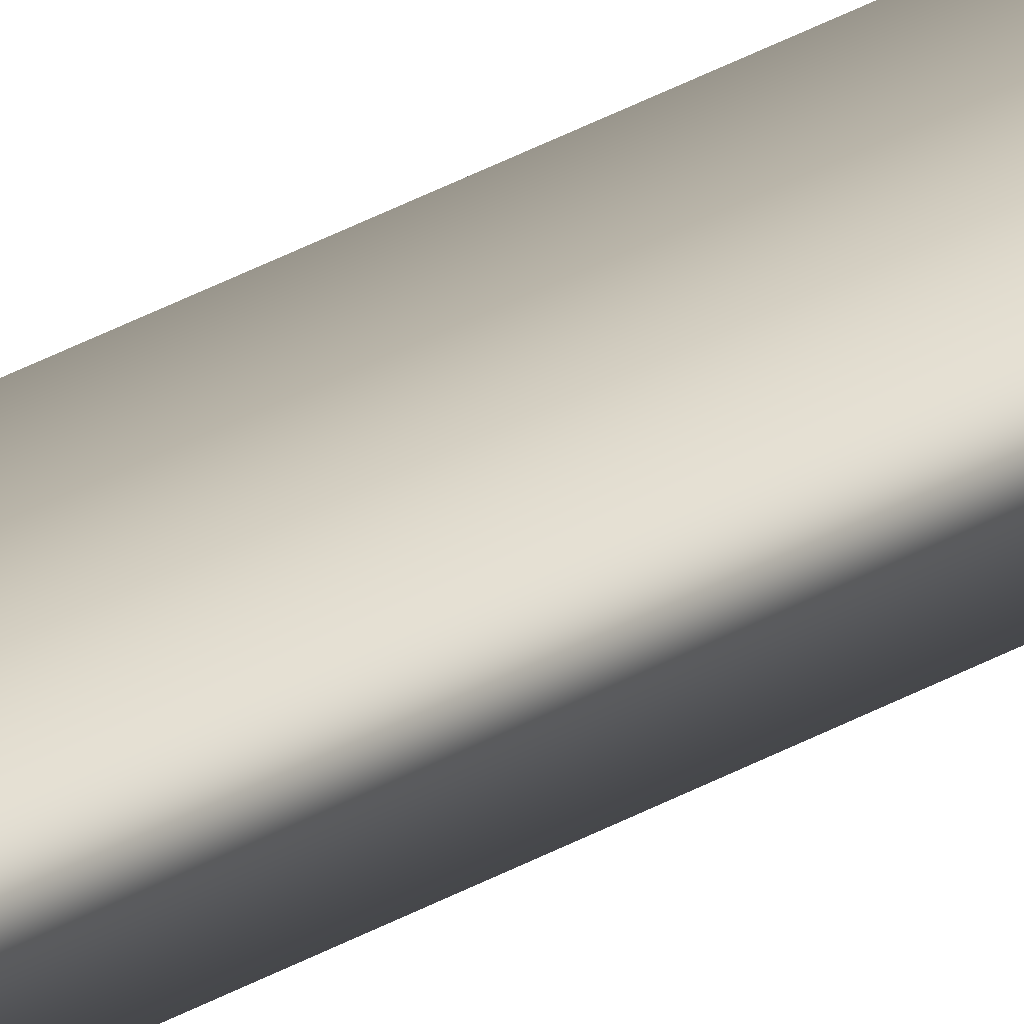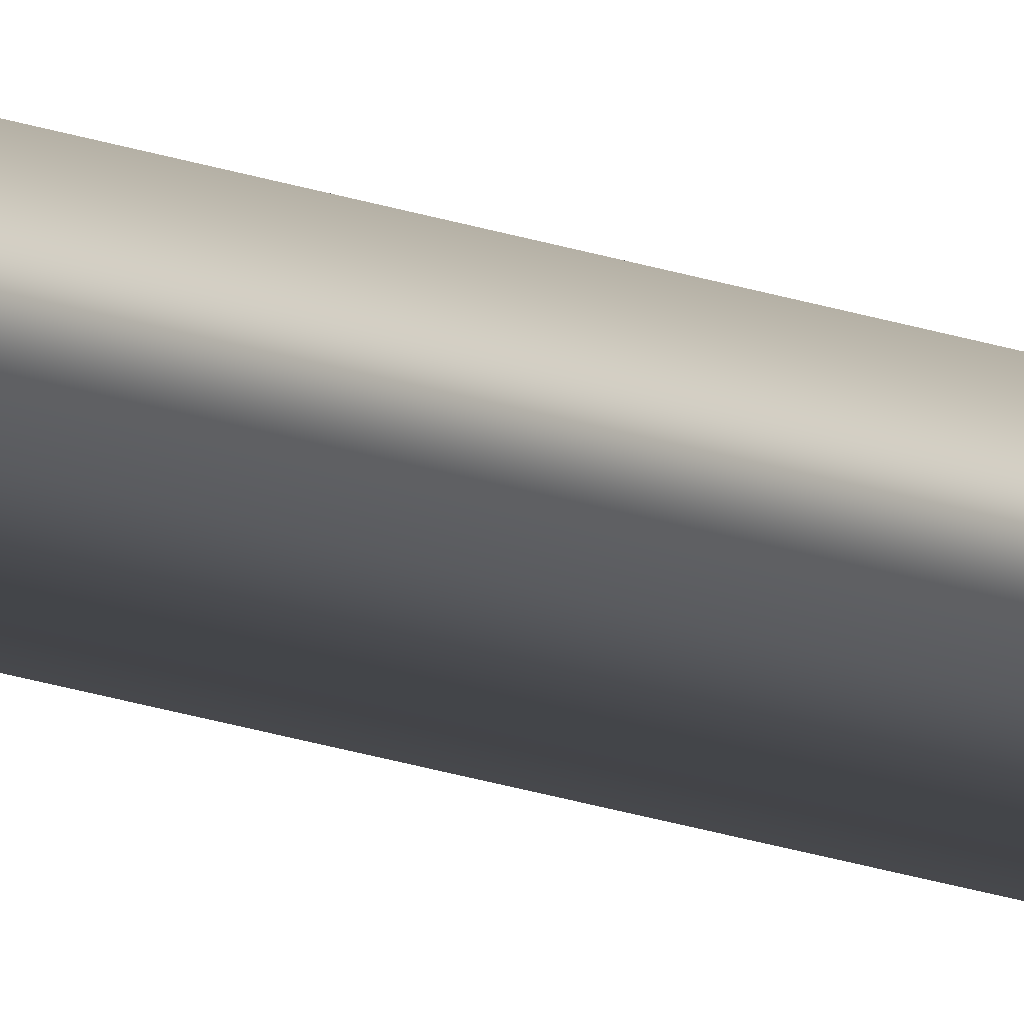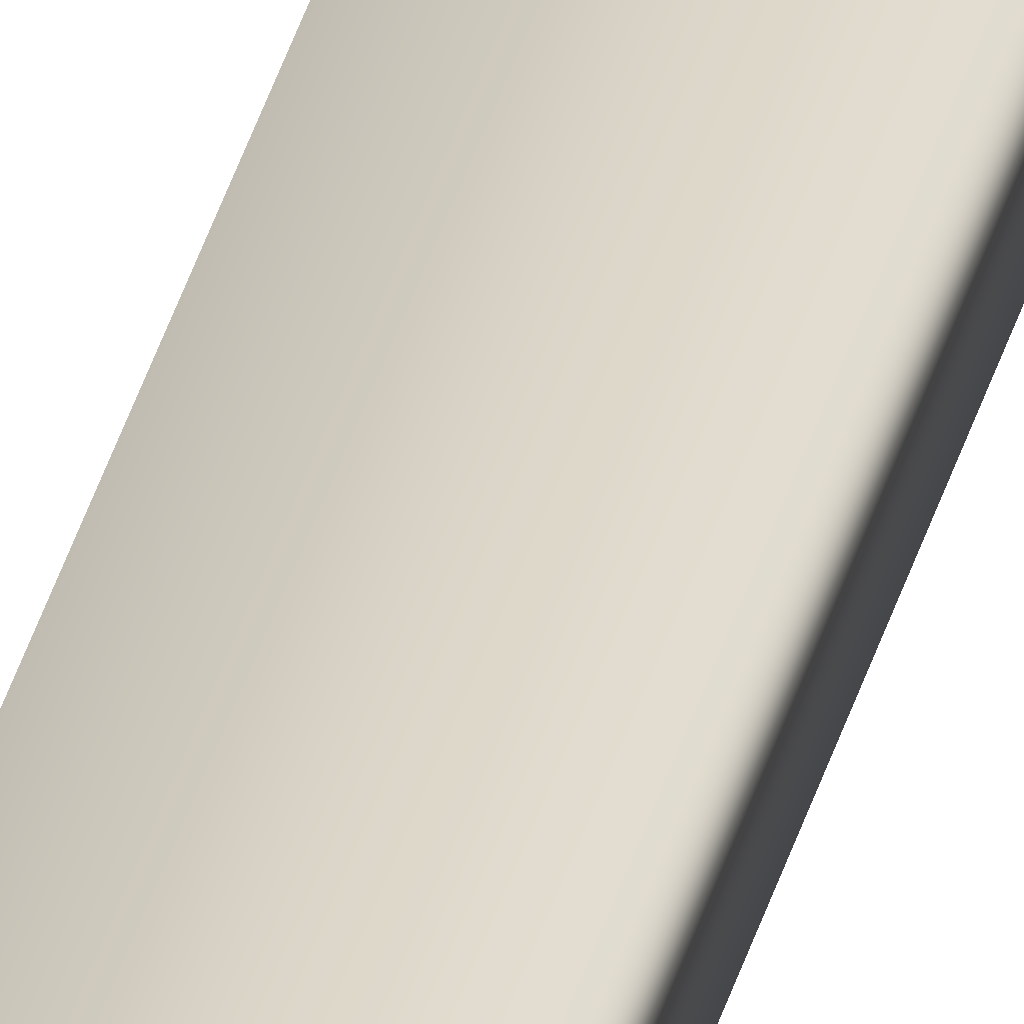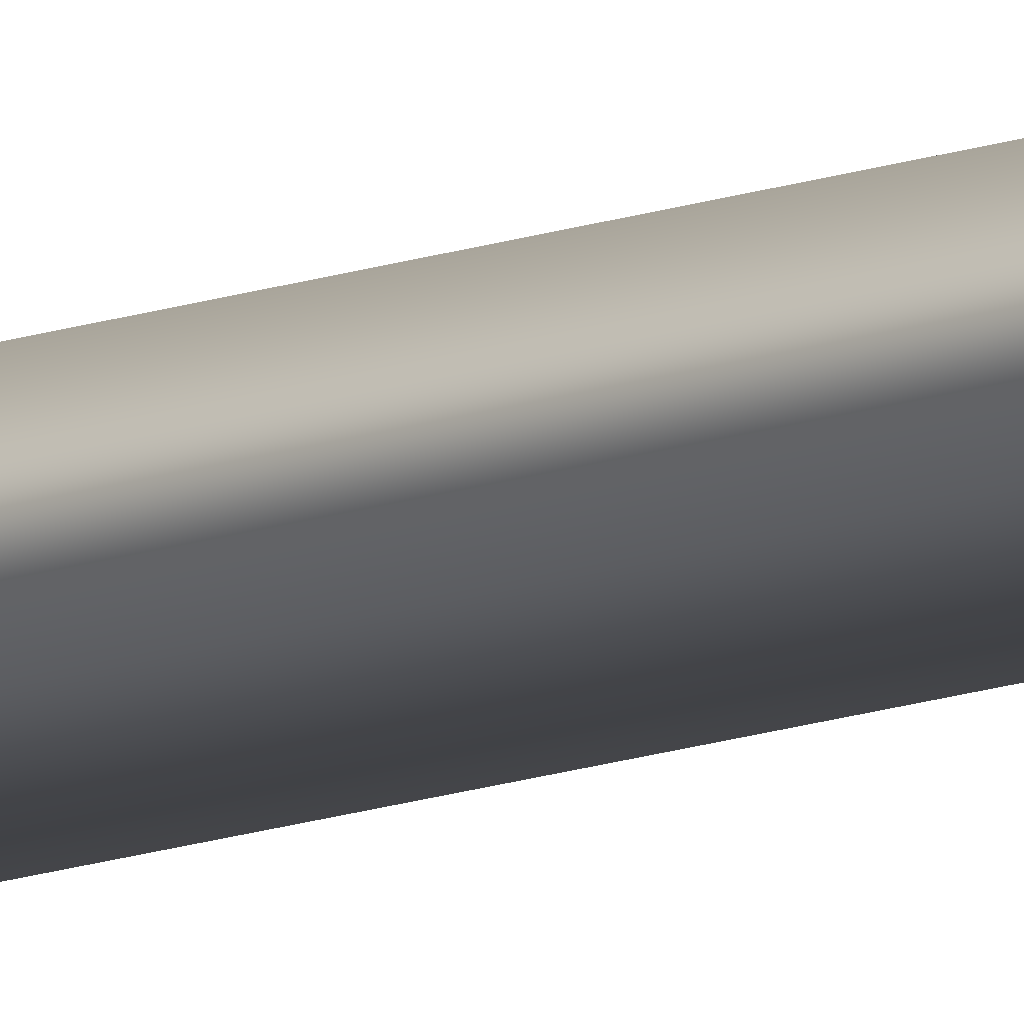
<metadata>
{"format":"obj","ext":"obj","renderer":"f3d","projection":"perspective","resolution":1024,"background":"white","views":[{"elev":18.9,"azim":-143.3,"up":"+Y"},{"elev":-11.1,"azim":40.5,"up":"+Y"},{"elev":28.7,"azim":11.7,"up":"+Y"},{"elev":-11.8,"azim":133.9,"up":"+Y"}]}
</metadata>
<code>
v 51.95 55.65 14.35
v 51.95 55.65 10.39
v 51.99 55.65 14.35
v 51.99 55.65 10.39
v 51.99 55.67 10.39
v 51.95 55.67 10.39
v 51.99 55.67 14.35
v 51.95 55.67 14.35
f 1 2 3
f 3 2 4
f 5 4 6
f 6 4 2
f 7 3 5
f 5 3 4
f 1 8 2
f 2 8 6
f 8 1 7
f 7 1 3
f 7 5 8
f 8 5 6

</code>
